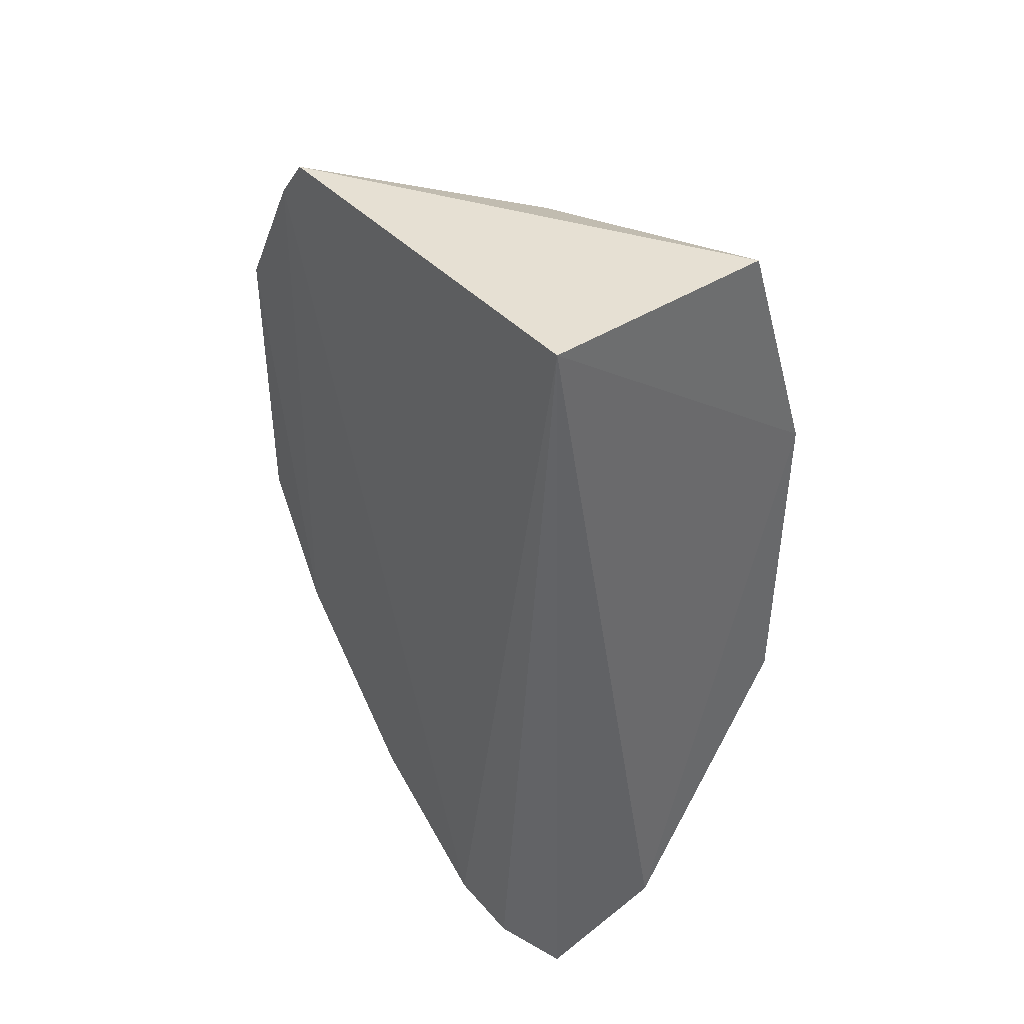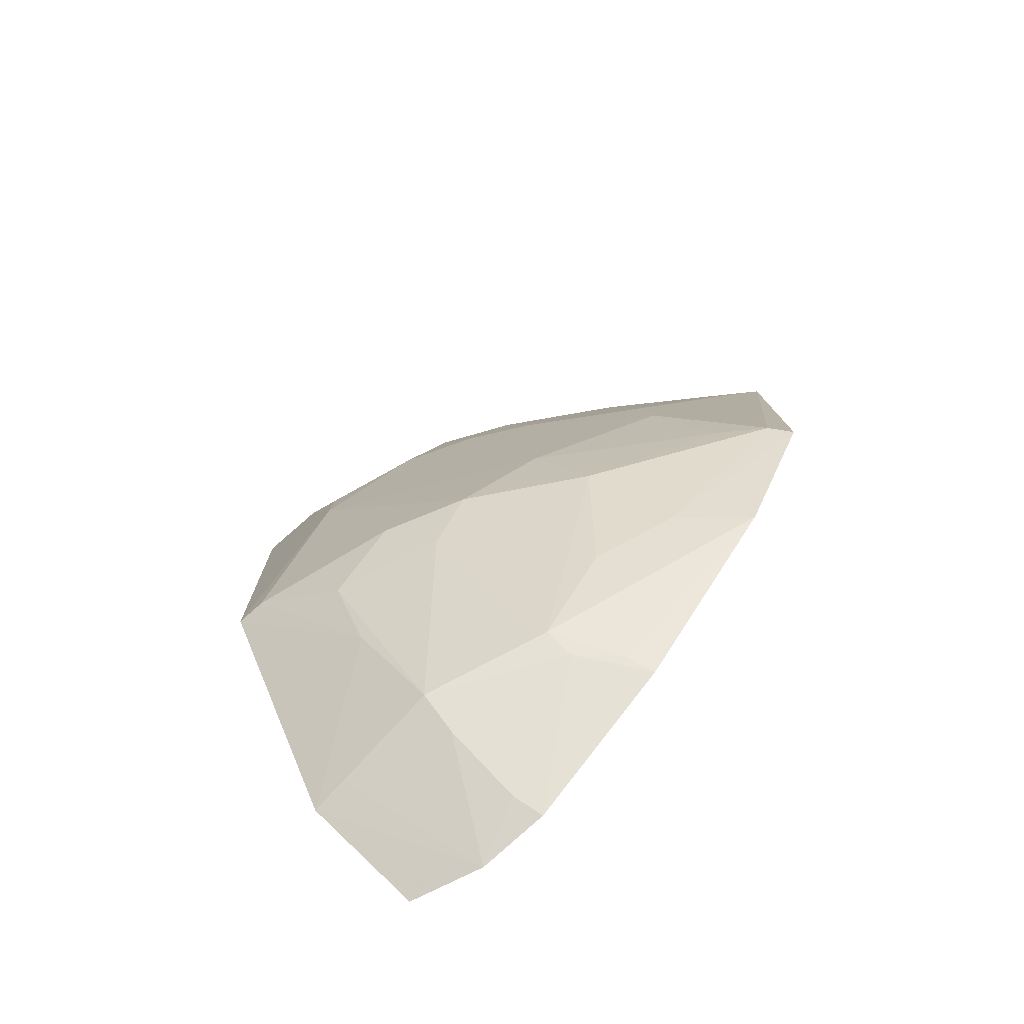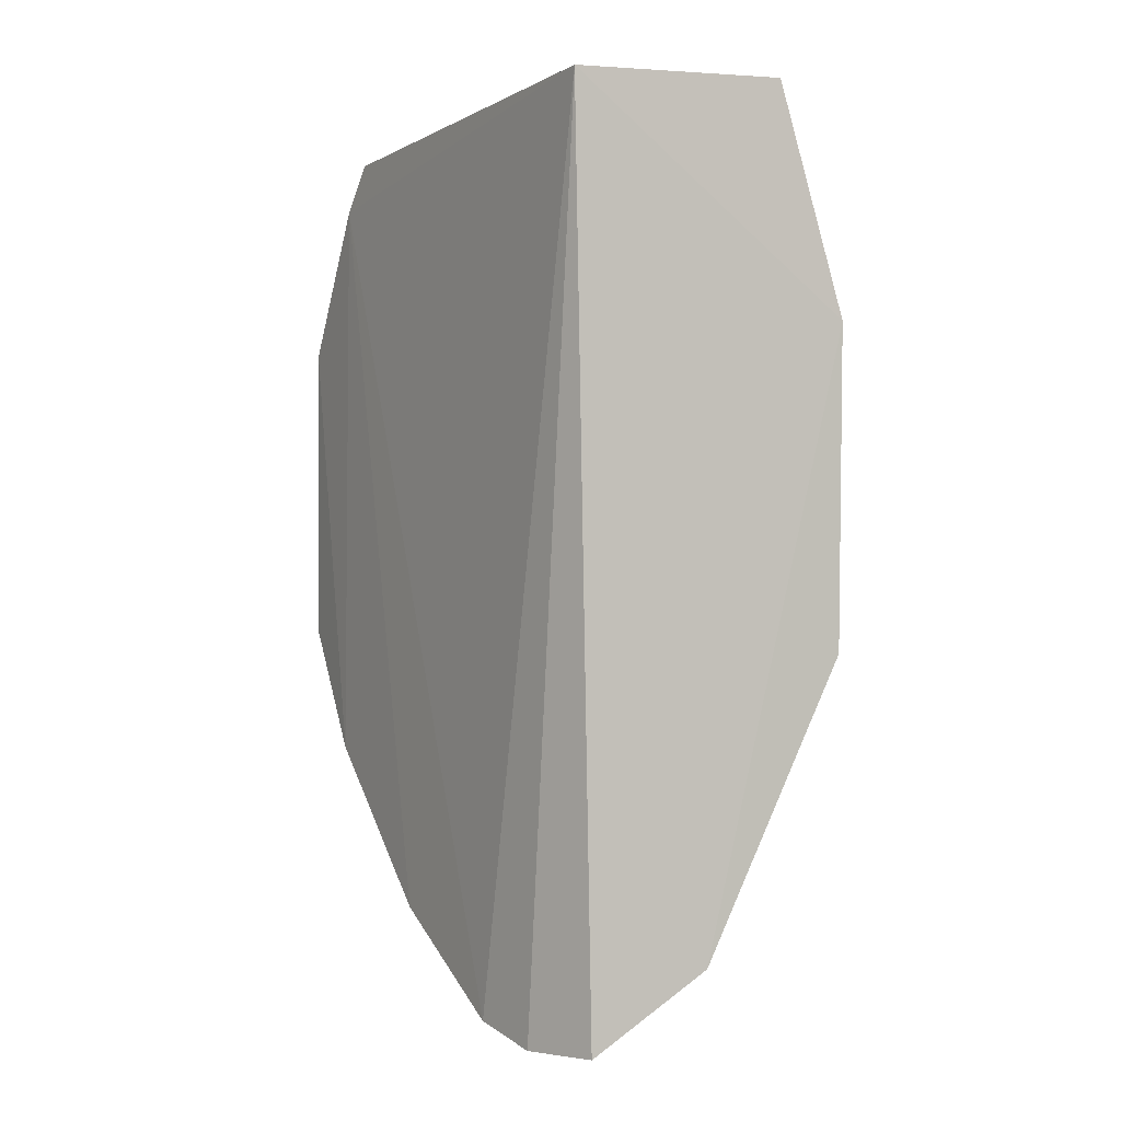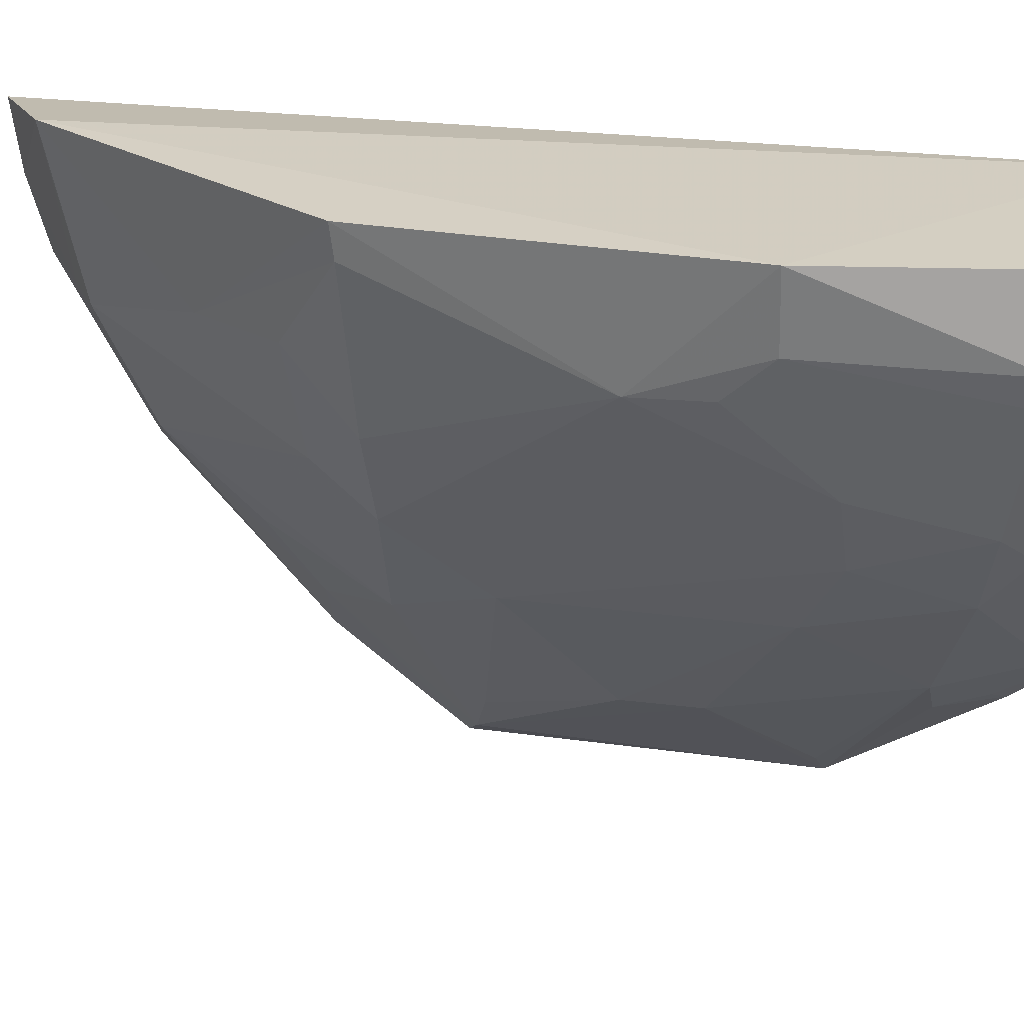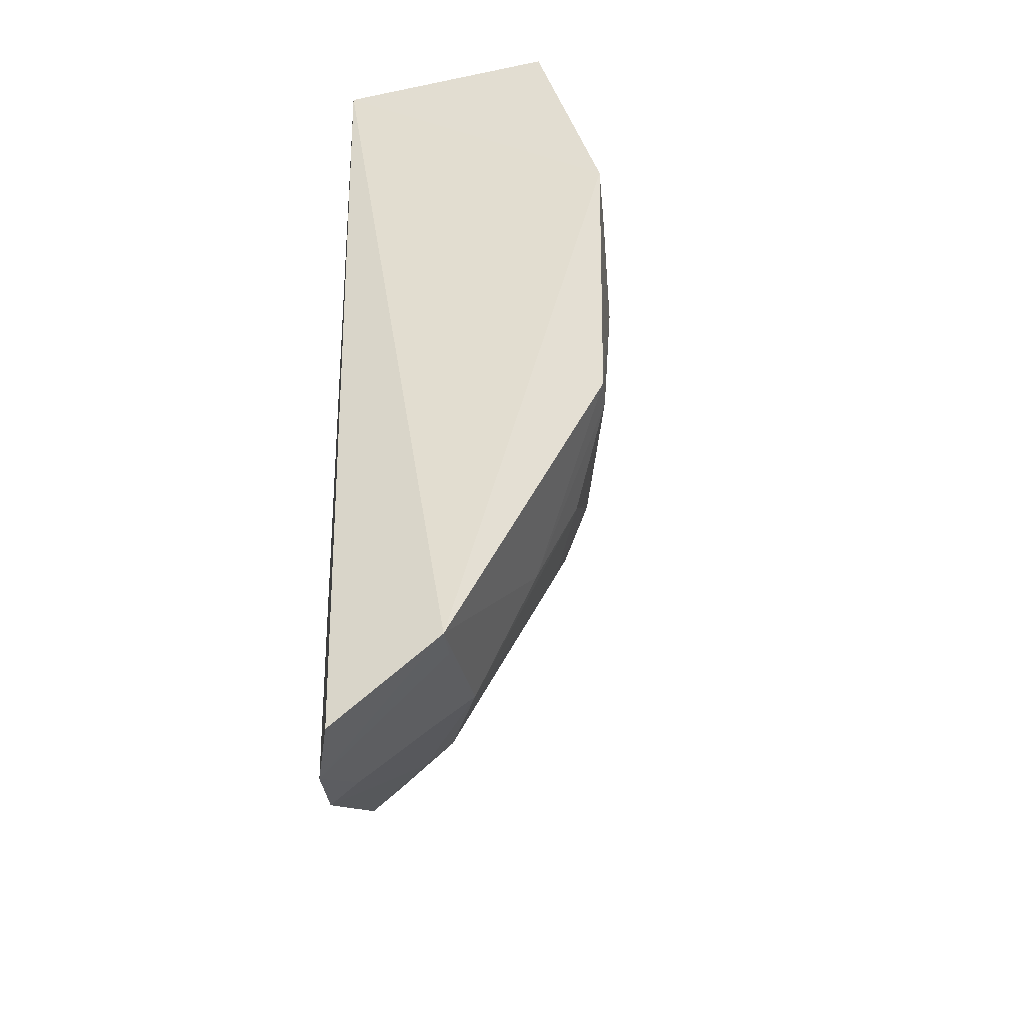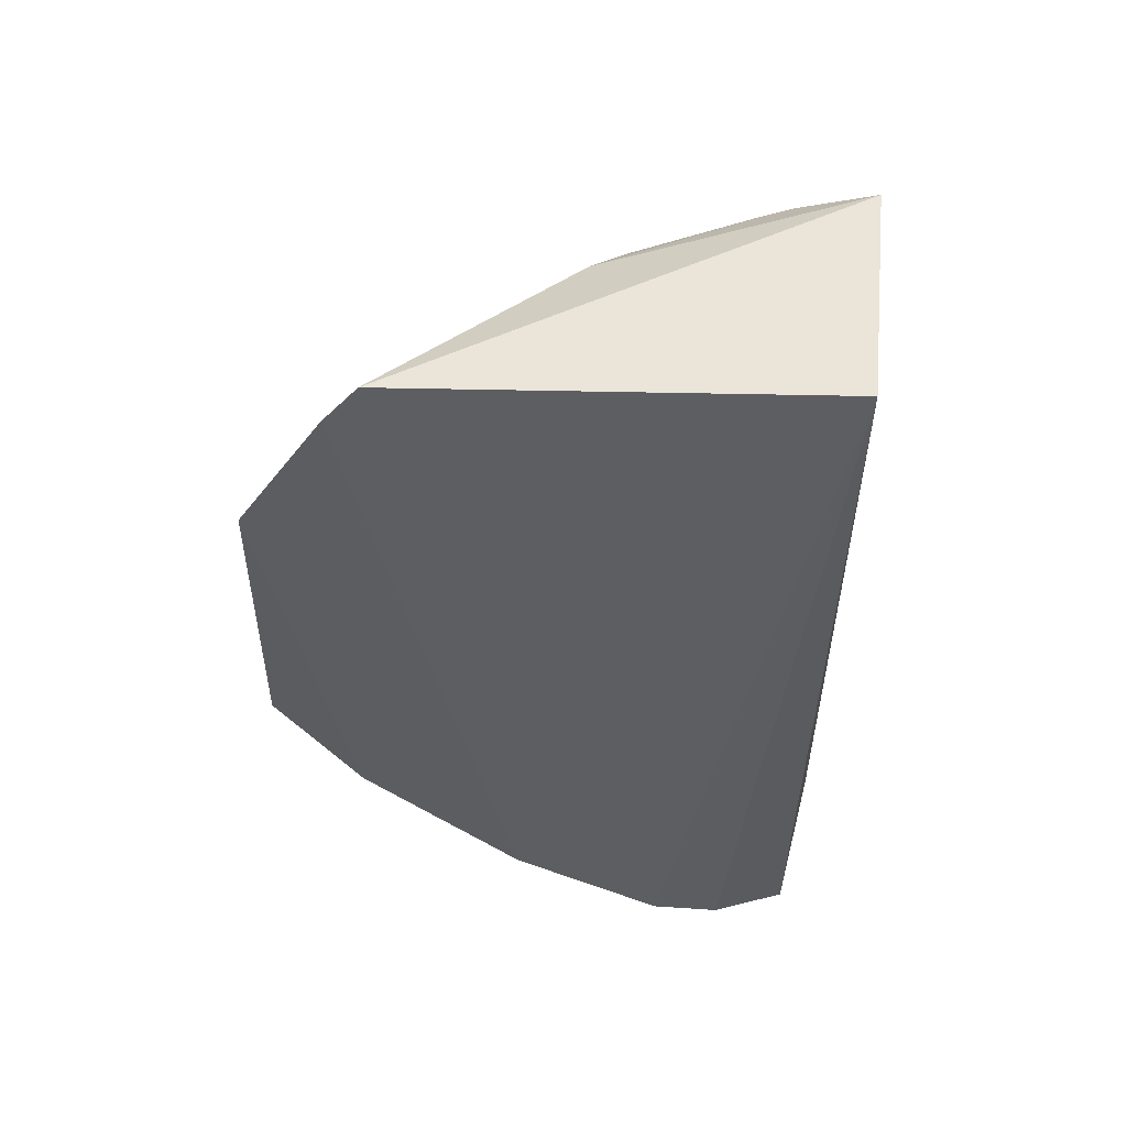
<metadata>
{"format":"obj","ext":"obj","renderer":"f3d","projection":"perspective","resolution":1024,"background":"white","views":[{"elev":40.9,"azim":-33.4,"up":"+Y"},{"elev":-77.3,"azim":137.8,"up":"+Y"},{"elev":-0.6,"azim":-28.4,"up":"+Y"},{"elev":24.5,"azim":105.1,"up":"+Z"},{"elev":-40.2,"azim":12.3,"up":"+Y"},{"elev":52.8,"azim":-83.7,"up":"+Y"}]}
</metadata>
<code>
v 0.1743 -0.211 -0.2376
v 0.2704 -0.07675 -0.2446
v 0.2718 -0.07775 -0.2333
v 0.1663 0.1183 -0.2348
v 0.1586 -0.07369 -0.4406
v 0.2577 0.107 -0.2628
v 0.2153 -0.1834 -0.2309
v 0.1602 -0.2064 -0.2906
v 0.2739 0.03988 -0.2337
v 0.1585 0.1117 -0.3929
v 0.2395 0.05526 -0.3309
v 0.2379 -0.1292 -0.2754
v 0.1643 -0.2122 -0.2645
v 0.2694 -0.0008756 -0.2746
v 0.2491 0.1237 -0.236
v 0.1574 0.09527 -0.406
v 0.2262 0.08976 -0.344
v 0.2385 -0.07704 -0.3319
v 0.1937 -0.1596 -0.3305
v 0.213 -0.1712 -0.2859
v 0.2534 0.05479 -0.3047
v 0.2709 0.03977 -0.2594
v 0.2256 0.1044 -0.3284
v 0.1572 -0.1185 -0.4088
v 0.1971 0.07565 -0.3854
v 0.2531 -0.077 -0.3014
v 0.195 -0.01656 -0.4034
v 0.2242 -0.04667 -0.3593
v 0.2088 -0.08304 -0.3735
v 0.1711 -0.2005 -0.2872
v 0.2136 -0.1811 -0.2454
v 0.1832 -0.1673 -0.3315
v 0.2375 -0.09736 -0.3159
v 0.2424 0.09579 -0.3159
v 0.2556 0.1045 -0.2729
v 0.2686 0.02422 -0.2737
v 0.1684 0.1073 -0.3872
v 0.1576 0.04072 -0.4391
v 0.1583 -0.1743 -0.3485
v 0.1814 0.07522 -0.4
v 0.2534 -0.09912 -0.2755
v 0.1946 0.009465 -0.4027
v 0.2245 0.04047 -0.3572
v 0.1664 -0.06904 -0.4346
v 0.1794 -0.1138 -0.3865
v 0.1988 -0.1818 -0.2852
v 0.1691 -0.1688 -0.3445
v 0.1671 0.09107 -0.4009
v 0.1646 0.03899 -0.4317
v 0.1788 -0.06274 -0.4191
v 0.193 -0.1282 -0.358
f 7 4 1
f 9 7 3
f 9 4 7
f 12 2 3
f 12 3 7
f 13 1 4
f 13 4 8
f 13 7 1
f 14 9 3
f 14 3 2
f 15 9 6
f 15 4 9
f 15 10 4
f 16 8 4
f 16 4 10
f 20 12 7
f 21 14 11
f 22 6 9
f 22 9 14
f 23 15 6
f 23 10 15
f 26 18 14
f 26 14 2
f 28 11 14
f 28 14 18
f 29 18 19
f 29 28 18
f 30 13 8
f 31 20 7
f 31 7 13
f 32 19 20
f 32 30 8
f 33 20 19
f 33 19 18
f 33 18 26
f 34 17 23
f 34 21 11
f 34 11 17
f 35 22 21
f 35 6 22
f 35 21 34
f 35 34 23
f 35 23 6
f 36 22 14
f 36 14 21
f 36 21 22
f 37 23 17
f 37 10 23
f 37 25 10
f 37 17 25
f 38 24 16
f 38 5 24
f 39 8 16
f 39 16 24
f 39 32 8
f 40 38 16
f 40 25 38
f 41 26 2
f 41 2 12
f 41 33 26
f 41 12 20
f 41 20 33
f 43 28 27
f 43 11 28
f 43 27 42
f 43 17 11
f 43 42 25
f 43 25 17
f 44 5 38
f 44 42 27
f 44 38 42
f 45 24 5
f 45 44 29
f 45 5 44
f 45 19 24
f 46 13 30
f 46 31 13
f 46 20 31
f 46 32 20
f 46 30 32
f 47 39 24
f 47 24 19
f 47 19 32
f 47 32 39
f 48 40 16
f 48 16 10
f 48 10 25
f 48 25 40
f 49 42 38
f 49 38 25
f 49 25 42
f 50 44 27
f 50 27 28
f 50 28 29
f 50 29 44
f 51 45 29
f 51 29 19
f 51 19 45

</code>
